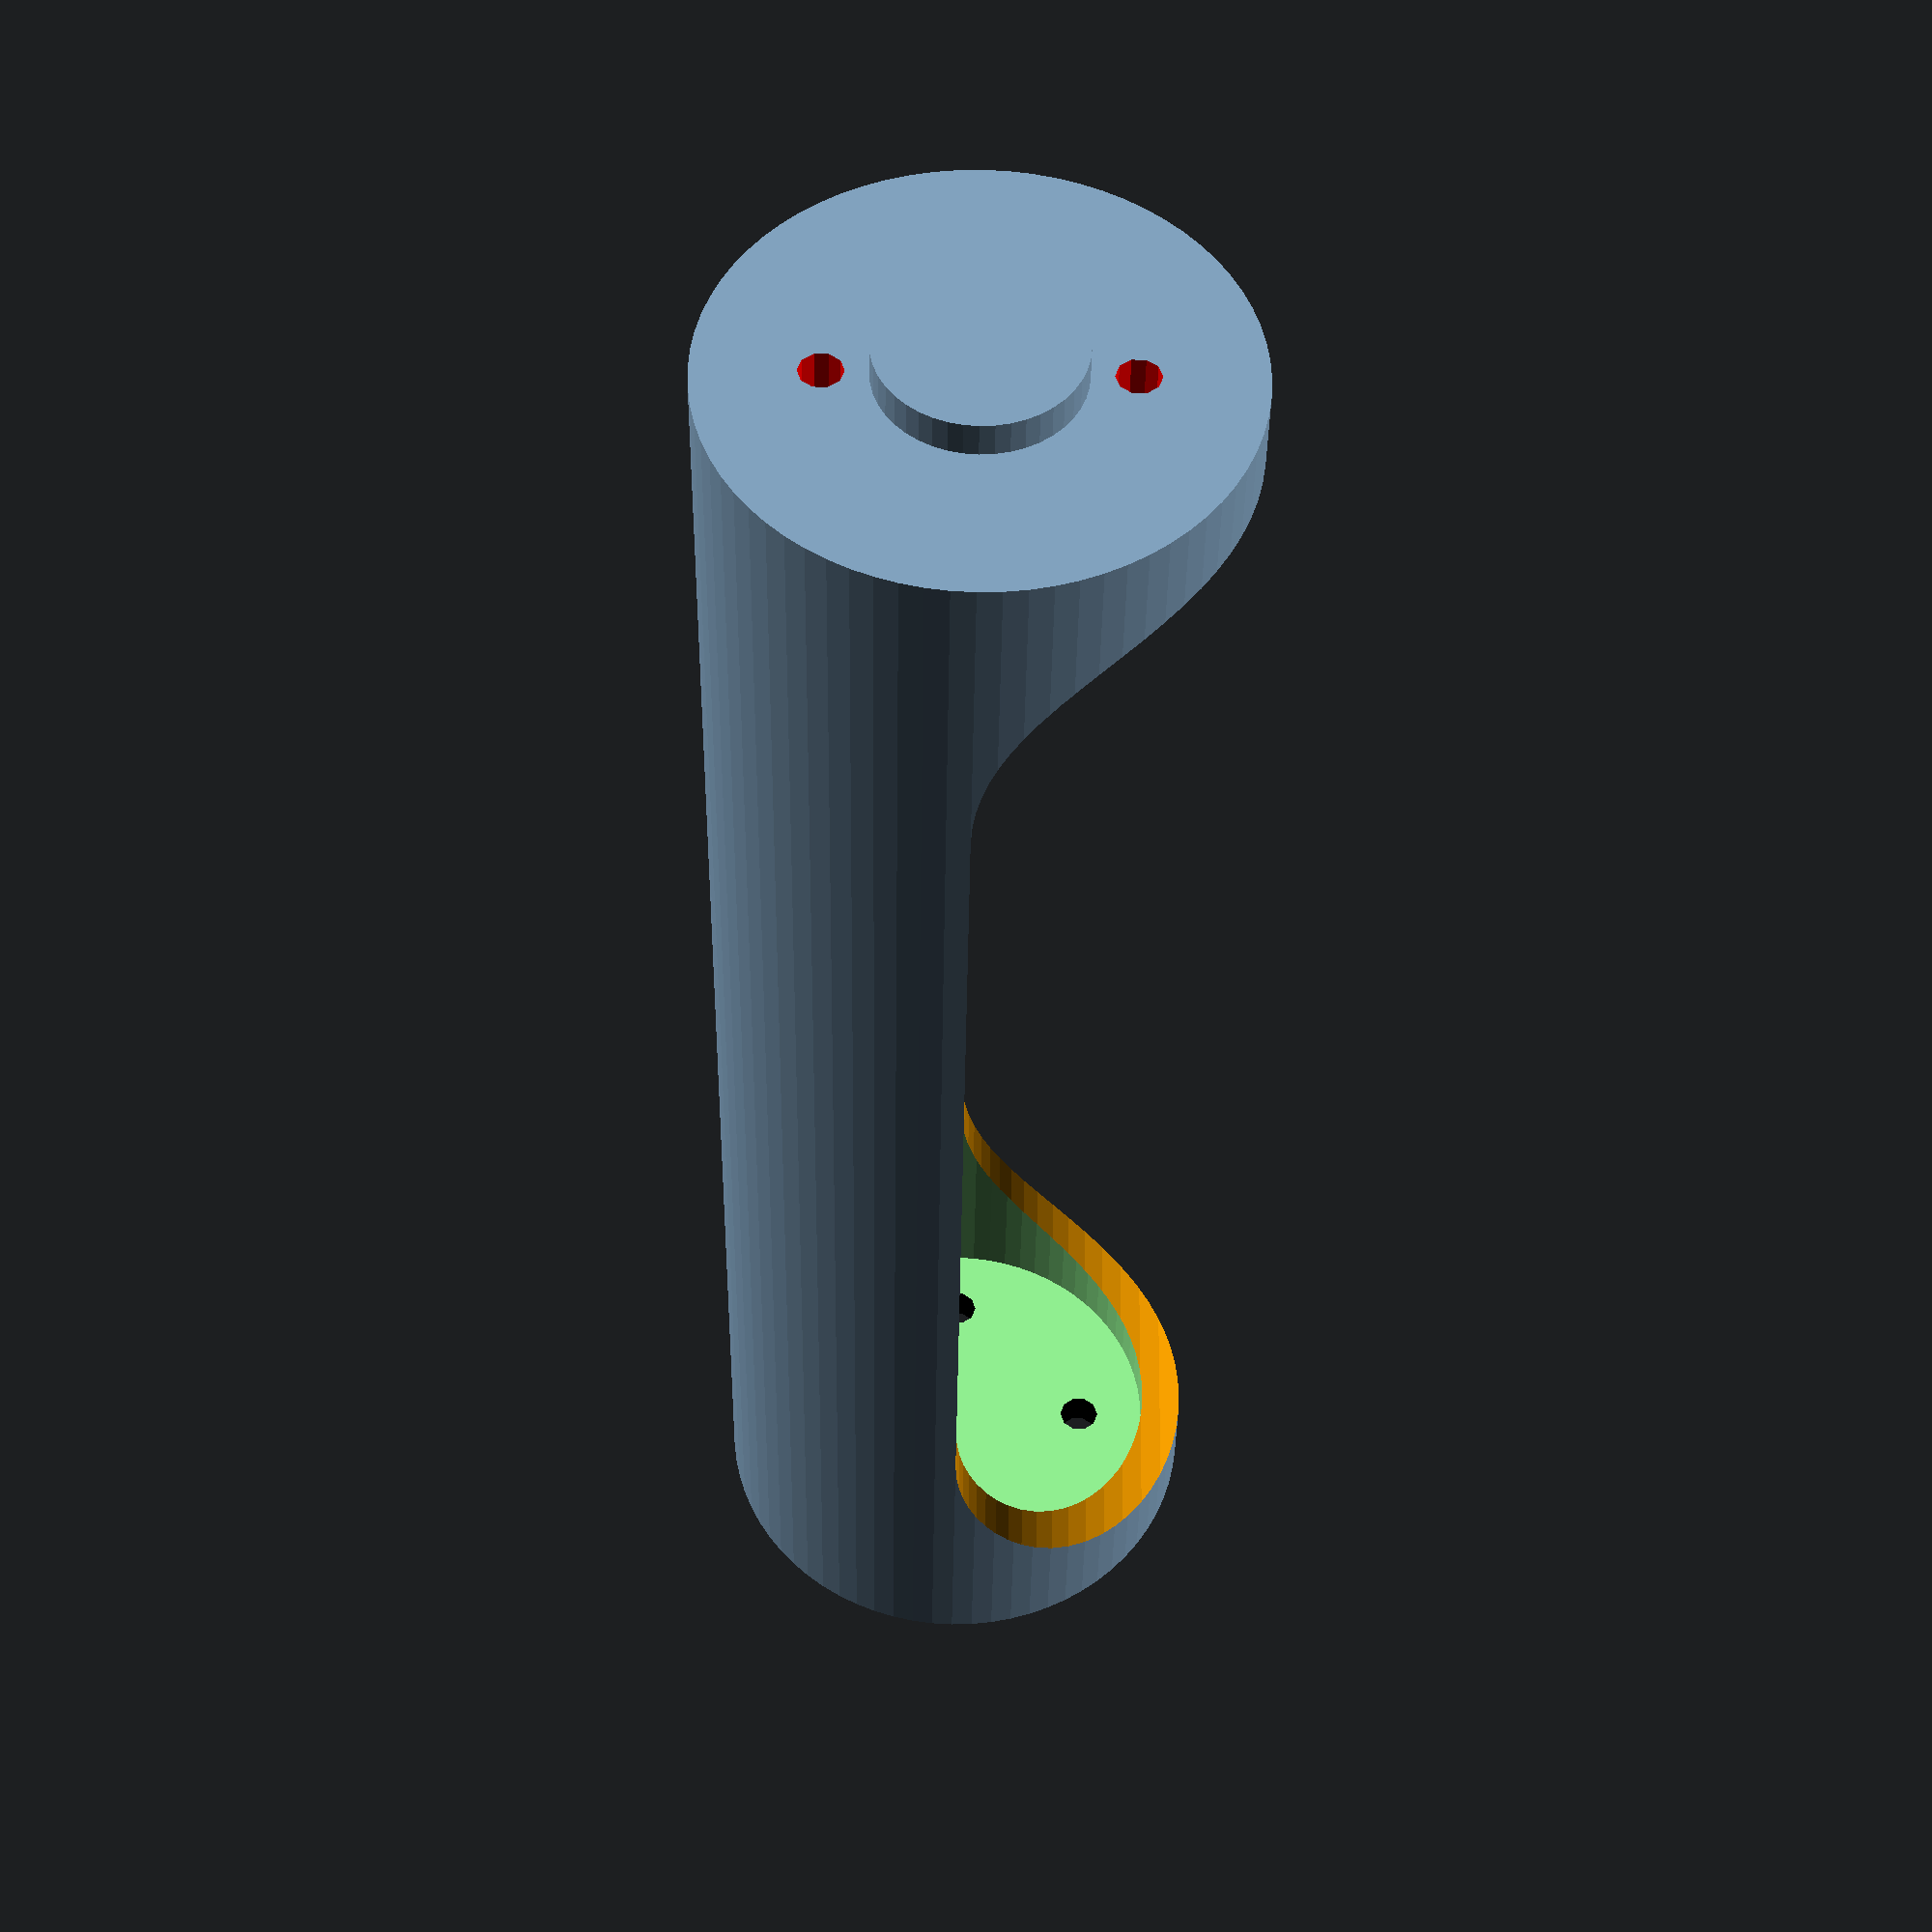
<openscad>
////////////////////////////////////////////////////////////////////////////////
//
// Dummy Battery
//
////////////////////////////////////////////////////////////////////////////////

// battery type (for the 'Generic' type set the values in the 'Generic Battery' section below)
battery_type    = "AA" ; // [AAA,AA,C,D,Generic,Demo]

/* [Settings for Generic Battery (mm)] */
// diameter of the body
body_diameter   = 14.5 ; // [8:0.1:40]
// height of body plus pin
body_height     = 50.5 ; // [35:0.1:60]
// width of the body wall
body_wall_width =  1.2 ; // [0.7:0.1:5]
// diameter of the pin
pin_diameter    =  5.5 ; // [3:0.1:12]
// height of the pin
pin_height      =  1.0 ; // [0.7:0.1:2.5]
// diameter of the holes for the wire
wire_diameter   =  1.2 ; // [0.7:0.1:2]

////////////////////////////////////////////////////////////////////////////////

/* [Hidden] */

// column index into Batt
cName        = 0 ; // name
cDiameter    = 1 ; // body diameter
cHeight      = 2 ; // body height (incl pin height)
cWidth       = 3 ; // wall width
cPinDiameter = 4 ; // pin diameter
cPinHeight   = 5 ; // pin width
cWire        = 6 ; // wire diameter

/*
  Dimensions:
  
  D   http://data.energizer.com/pdfs/e95.pdf
      http://professional.duracell.com/downloads/datasheets/product/Industrial/Industrial%20D.pdf
  C   http://data.energizer.com/pdfs/e93.pdf
      http://professional.duracell.com/downloads/datasheets/product/Industrial/Industrial%20C.pdf  
  AA  http://data.energizer.com/pdfs/e91.pdf
      http://professional.duracell.com/downloads/datasheets/product/Industrial/Industrial%20AA.pdf
  AAA http://data.energizer.com/pdfs/l92.pdf
      http://professional.duracell.com/downloads/datasheets/product/Industrial/Industrial%20AAA.pdf
*/

// Note: Battery length is the height of the battery body and plus the pin height.
Batt =
[ // name, diam, heig, wid, pinD, pinH, wire
  [ "D"  , 34.2, 61.5, 1.5,  9.5,  1.5, 1.2 ],
  [ "C"  , 26.2, 50.0, 1.5,  7.5,  1.5, 1.2 ],
  [ "AA" , 14.5, 50.5, 1.2,  5.5,  1.0, 1.2 ],
  [ "AAA", 10.5, 44.5, 1.0,  3.8,  0.8, 1.2 ]
] ;

$fa =  5 ;
$fs =  0.4 ;

////////////////////////////////////////////////////////////////////////////////

module battery(batt)
{
  radius = batt[cDiameter] / 2 ;
  height = batt[cHeight] - batt[cPinHeight] ;

  difference()
  {
    union()
    {
      cylinder(h=height, r=radius); // outer
      translate([0,0,height-0.1])
      {
	cylinder(h=batt[cPinHeight]+0.1, d=batt[cPinDiameter]) ; // pin on top
      }
    }
    color("lightgreen")
    translate([0, 0, batt[cWidth]]) { cylinder(h=height-2*batt[cWidth], r=radius-batt[cWidth]) ; }  // inner

    // (+) wire
    color("red")
    {
      offsetTop1 = (batt[cPinDiameter] + 2*batt[cWire]) / 2 ;
      offsetTop2 = batt[cDiameter]/2 - batt[cWidth] - 0.5*batt[cWire] ;
      offsetTop = offsetTop1 < offsetTop2 ? offsetTop1 : offsetTop2 ;
      translate([ offsetTop, 0,height-1.5*batt[cWidth]]) { cylinder(h=2*batt[cWidth]+batt[cPinHeight], d=batt[cWire]) ; }
      translate([-offsetTop, 0,height-1.5*batt[cWidth]]) { cylinder(h=2*batt[cWidth]+batt[cPinHeight], d=batt[cWire]) ; }
    }

    // (-) wire
    color("black")
    {
      offsetBottom = (batt[cDiameter]/2 - batt[cWidth]) * 2 / 3 ;
      translate([ offsetBottom, 0, -batt[cWidth]/2]) { cylinder(h=2*batt[cWidth], d=batt[cWire]) ; } 
      translate([-offsetBottom, 0, -batt[cWidth]/2]) { cylinder(h=2*batt[cWidth], d=batt[cWire]) ; }
      translate([ 0, offsetBottom, -batt[cWidth]/2]) { cylinder(h=2*batt[cWidth], d=batt[cWire]) ; }
      translate([ 0,-offsetBottom, -batt[cWidth]/2]) { cylinder(h=2*batt[cWidth], d=batt[cWire]) ; }
    }

    color("orange")
    hull() // cut-out
    {
      translate([-radius, radius, radius+2*batt[cWidth]])
        rotate([90,0,0])
        cylinder(h=2*radius, r=radius) ;
      translate([-radius, radius, height-radius-2*batt[cWidth]])
        rotate([90,0,0])
        cylinder(h=2*radius, r=radius) ;
    }
  }
}

////////////////////////////////////////////////////////////////////////////////

module batteryType(battery_type, body_diameter, body_height, body_wall_width, pin_diameter, pin_height, wire_diameter)
{
  idx = search([battery_type], Batt) ;
  if (idx != [[]])
  {
    battery(Batt[idx[0]]) ;
  }
  else if (battery_type == "Demo")
  {
    iD   = search(["D"  ], Batt) ;   rD   = Batt[iD  [0]][cDiameter] / 2 ;
    iC   = search(["C"  ], Batt) ;   rC   = Batt[iC  [0]][cDiameter] / 2 ;
    iAA  = search(["AA" ], Batt) ;   rAA  = Batt[iAA [0]][cDiameter] / 2 ;
    iAAA = search(["AAA"], Batt) ;   rAAA = Batt[iAAA[0]][cDiameter] / 2 ;

    dD   =   rD                              ; translate([-rD  , dD  , 0]) batteryType("D"  ) ;
    dC   = 2*rD +   rC                  + 10 ; translate([-rC  , dC  , 0]) batteryType("C"  ) ;
    dAA  = 2*rD + 2*rC +   rAA          + 20 ; translate([-rAA , dAA , 0]) batteryType("AA" ) ;
    dAAA = 2*rD + 2*rC + 2*rAA +   rAAA + 30 ; translate([-rAAA, dAAA, 0]) batteryType("AAA") ;
  }
  else
  {
    battery(["Generic", body_diameter, body_height, body_wall_width, pin_diameter, pin_height, wire_diameter]) ;
  }
}

////////////////////////////////////////////////////////////////////////////////

rotate([0,0,180])
rotate([0, 90, 0])
  batteryType(battery_type, body_diameter, body_height, body_wall_width, pin_diameter, pin_height, wire_diameter) ;

////////////////////////////////////////////////////////////////////////////////
// EOF
////////////////////////////////////////////////////////////////////////////////

</openscad>
<views>
elev=259.1 azim=138.2 roll=271.1 proj=p view=wireframe
</views>
